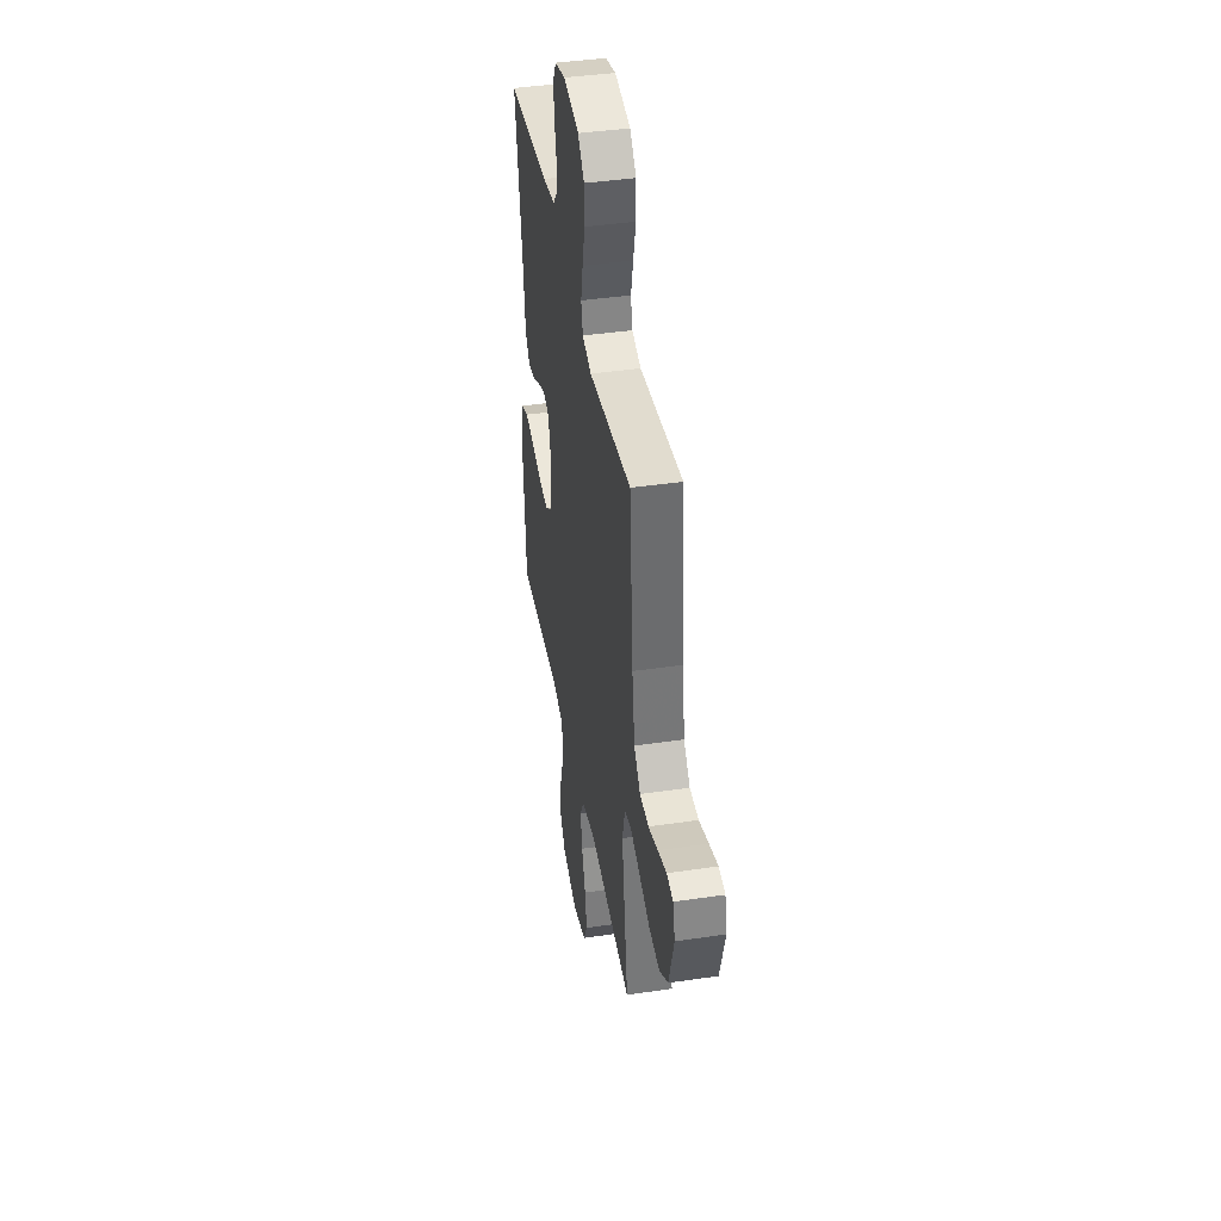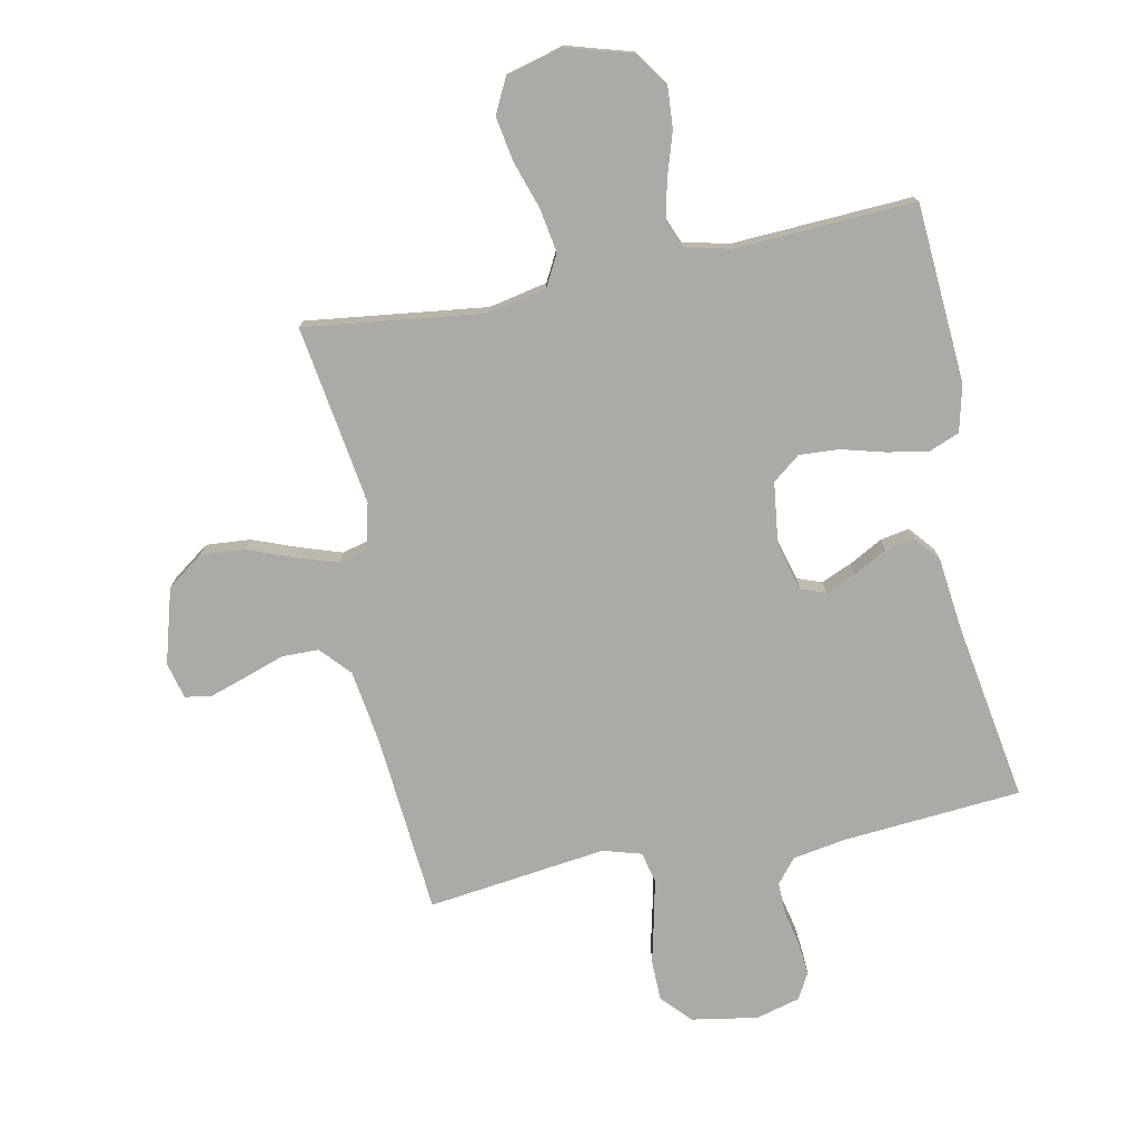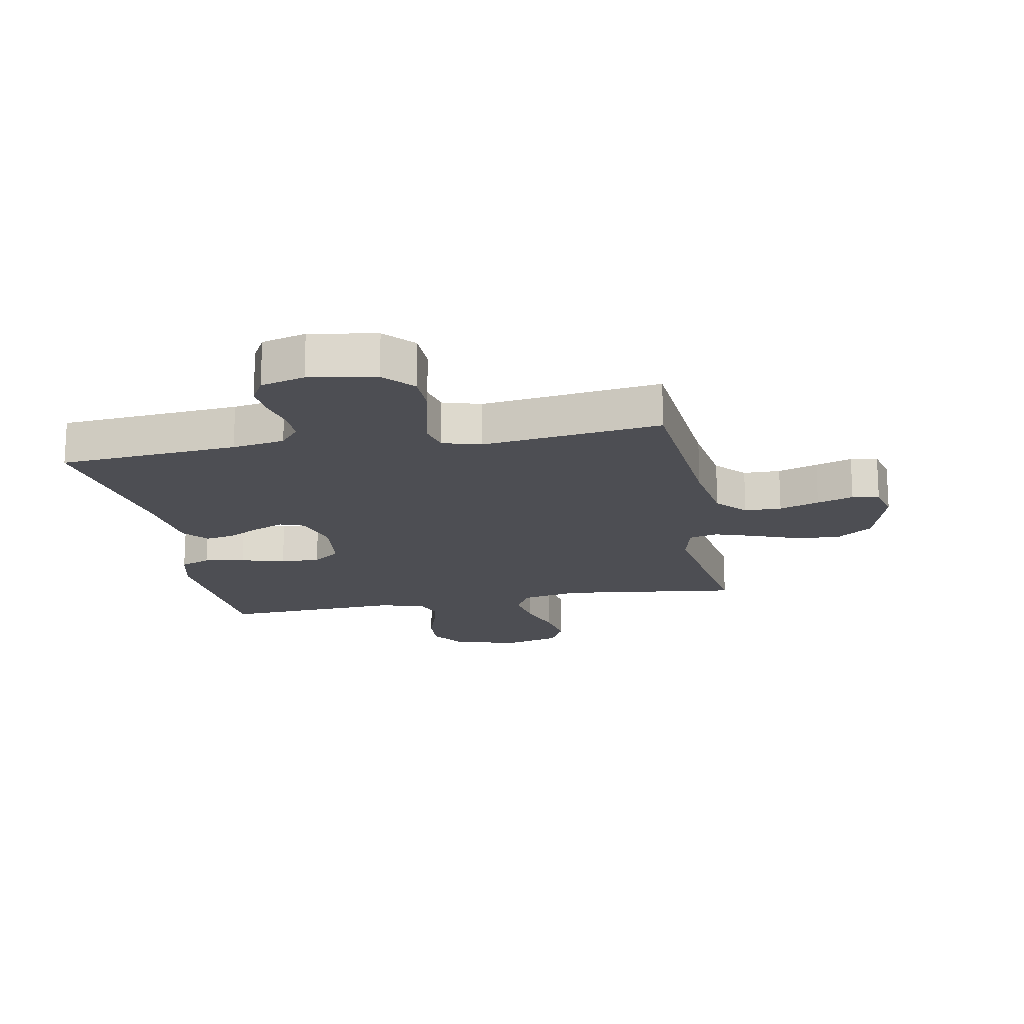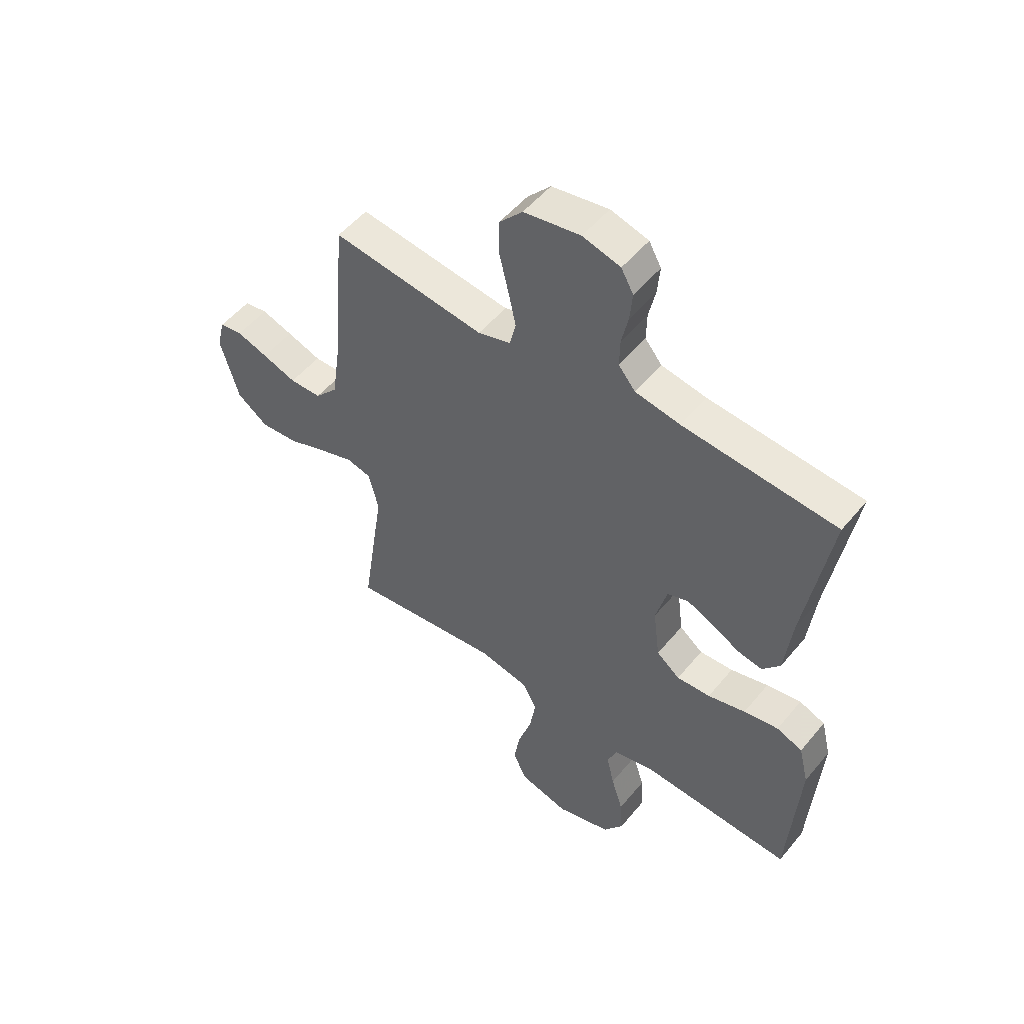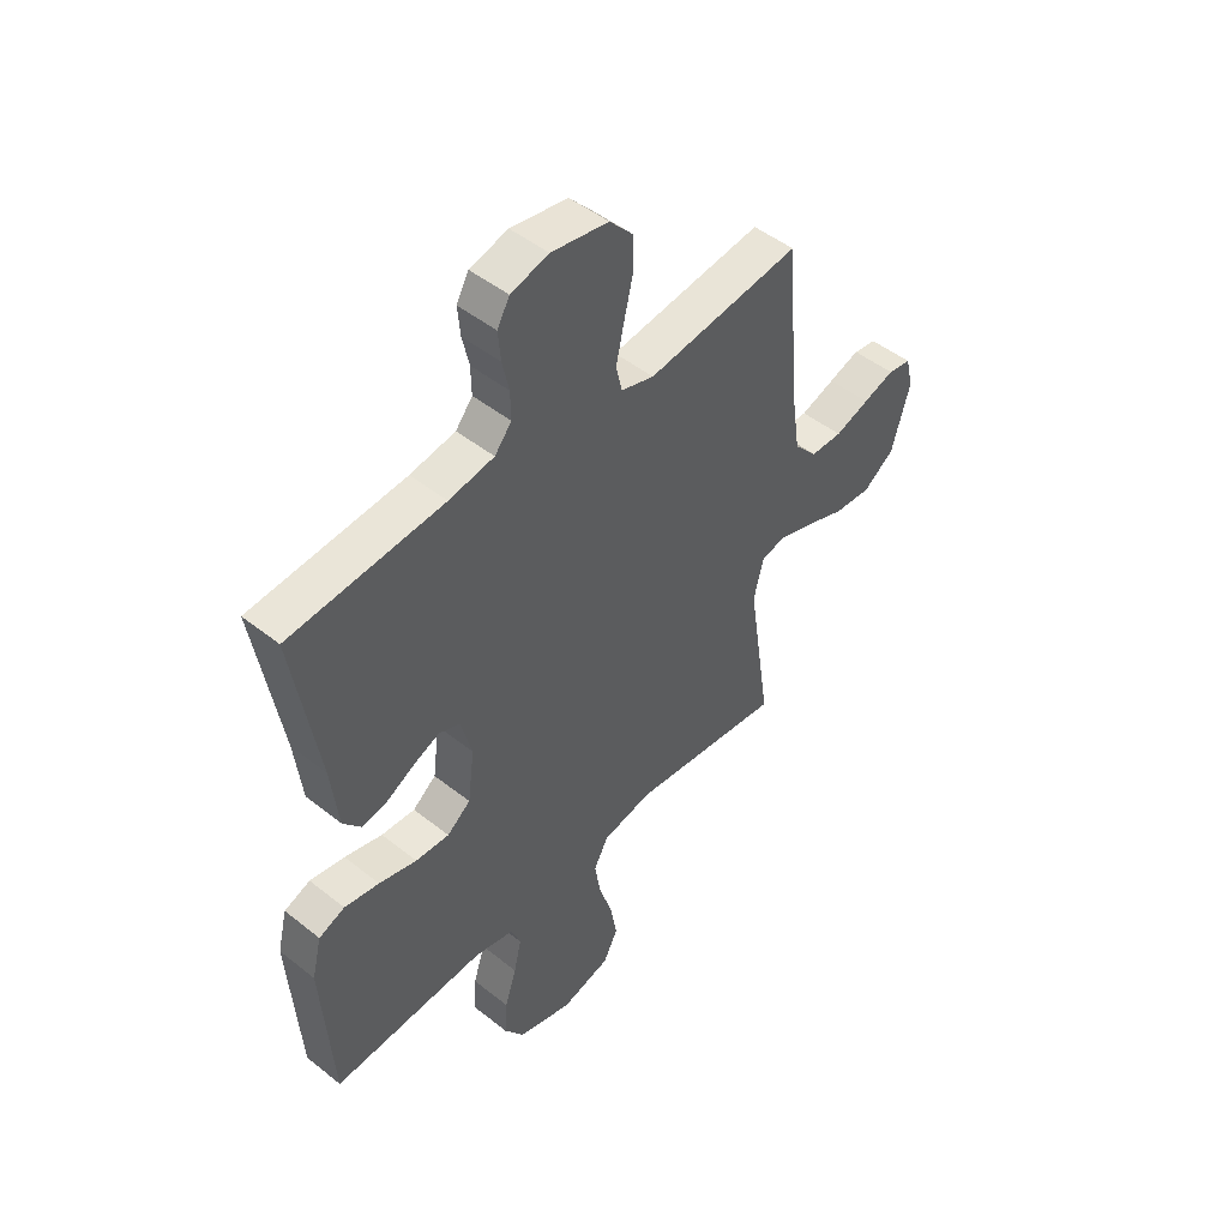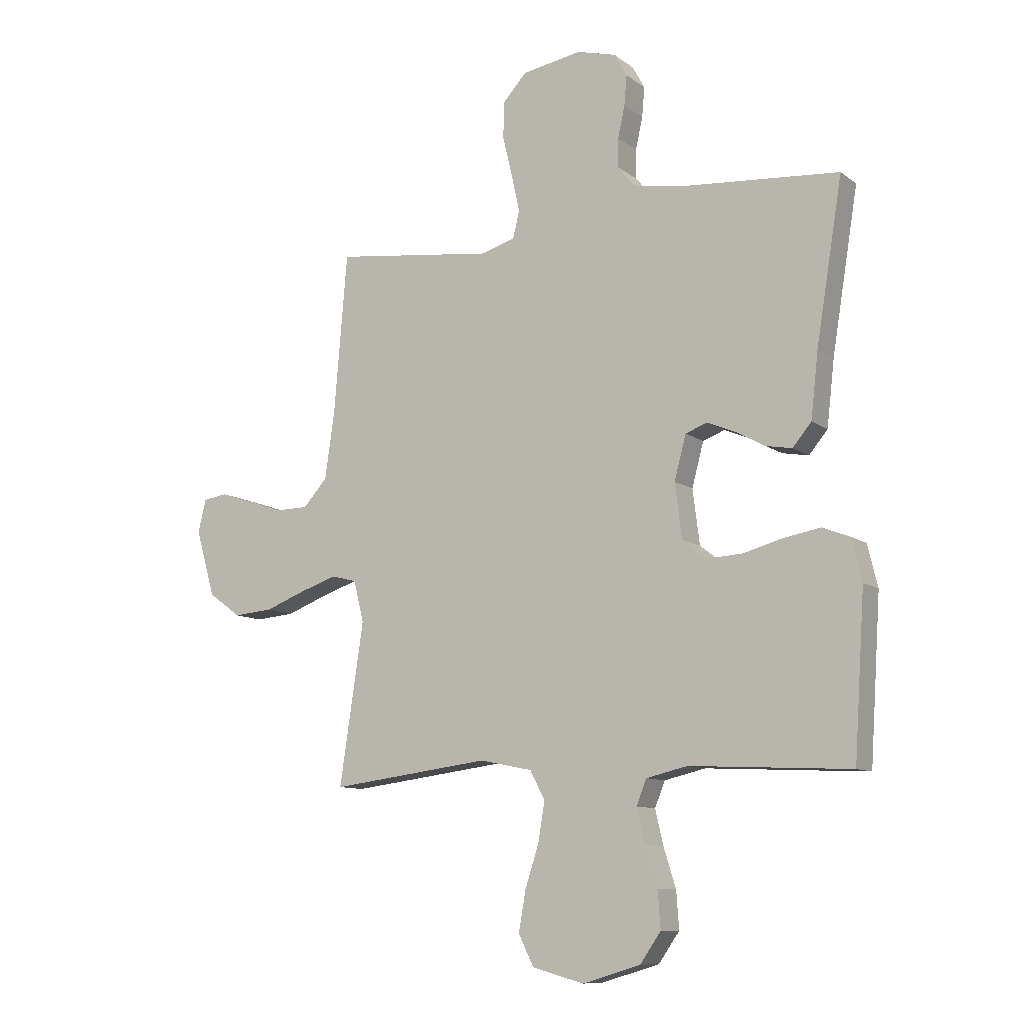
<metadata>
{"format":"obj","ext":"obj","renderer":"f3d","projection":"perspective","resolution":1024,"background":"white","views":[{"elev":41.7,"azim":79.9,"up":"+Z"},{"elev":-75.9,"azim":-168.5,"up":"+Y"},{"elev":-17.4,"azim":10.7,"up":"+Y"},{"elev":52.1,"azim":-141.7,"up":"+Z"},{"elev":48.0,"azim":-48.3,"up":"+Z"},{"elev":-10.1,"azim":-149.9,"up":"+Z"}]}
</metadata>
<code>
v 0.5 0.07 0.5
v 0.525 0.07 0.2
v 0.543 0.07 0.076
v 0.588 0.07 0.026
v 0.65 0.07 0.025
v 0.717 0.07 0.048
v 0.778 0.07 0.068
v 0.823 0.07 0.061
v 0.838 0.07 0
v 0.802 0.07 -0.125
v 0.741 0.07 -0.169
v 0.667 0.07 -0.163
v 0.591 0.07 -0.134
v 0.522 0.07 -0.111
v 0.474 0.07 -0.123
v 0.455 0.07 -0.2
v 0.5 0.07 -0.5
v 0.2 0.07 -0.462
v 0.102 0.07 -0.482
v 0.074 0.07 -0.535
v 0.086 0.07 -0.607
v 0.112 0.07 -0.687
v 0.125 0.07 -0.761
v 0.097 0.07 -0.818
v 0 0.07 -0.844
v -0.108 0.07 -0.812
v -0.147 0.07 -0.756
v -0.142 0.07 -0.687
v -0.119 0.07 -0.614
v -0.104 0.07 -0.55
v -0.123 0.07 -0.503
v -0.2 0.07 -0.485
v -0.5 0.07 -0.5
v -0.52 0.07 -0.2
v -0.501 0.07 -0.122
v -0.45 0.07 -0.102
v -0.382 0.07 -0.114
v -0.308 0.07 -0.134
v -0.242 0.07 -0.138
v -0.196 0.07 -0.102
v -0.183 0.07 0
v -0.205 0.07 0.082
v -0.246 0.07 0.097
v -0.298 0.07 0.075
v -0.353 0.07 0.045
v -0.402 0.07 0.036
v -0.437 0.07 0.078
v -0.451 0.07 0.2
v -0.5 0.07 0.5
v -0.2 0.07 0.524
v -0.112 0.07 0.539
v -0.079 0.07 0.579
v -0.08 0.07 0.633
v -0.093 0.07 0.692
v -0.098 0.07 0.748
v -0.074 0.07 0.791
v 0 0.07 0.811
v 0.111 0.07 0.792
v 0.156 0.07 0.743
v 0.157 0.07 0.675
v 0.139 0.07 0.6
v 0.124 0.07 0.532
v 0.136 0.07 0.481
v 0.2 0.07 0.462
v 0.5 0 0.5
v 0.525 0 0.2
v 0.543 0 0.076
v 0.588 0 0.026
v 0.65 0 0.025
v 0.717 0 0.048
v 0.778 0 0.068
v 0.823 0 0.061
v 0.838 0 0
v 0.802 0 -0.125
v 0.741 0 -0.169
v 0.667 0 -0.163
v 0.591 0 -0.134
v 0.522 0 -0.111
v 0.474 0 -0.123
v 0.455 0 -0.2
v 0.5 0 -0.5
v 0.2 0 -0.462
v 0.102 0 -0.482
v 0.074 0 -0.535
v 0.086 0 -0.607
v 0.112 0 -0.687
v 0.125 0 -0.761
v 0.097 0 -0.818
v 0 0 -0.844
v -0.108 0 -0.812
v -0.147 0 -0.756
v -0.142 0 -0.687
v -0.119 0 -0.614
v -0.104 0 -0.55
v -0.123 0 -0.503
v -0.2 0 -0.485
v -0.5 0 -0.5
v -0.52 0 -0.2
v -0.501 0 -0.122
v -0.45 0 -0.102
v -0.382 0 -0.114
v -0.308 0 -0.134
v -0.242 0 -0.138
v -0.196 0 -0.102
v -0.183 0 0
v -0.205 0 0.082
v -0.246 0 0.097
v -0.298 0 0.075
v -0.353 0 0.045
v -0.402 0 0.036
v -0.437 0 0.078
v -0.451 0 0.2
v -0.5 0 0.5
v -0.2 0 0.524
v -0.112 0 0.539
v -0.079 0 0.579
v -0.08 0 0.633
v -0.093 0 0.692
v -0.098 0 0.748
v -0.074 0 0.791
v 0 0 0.811
v 0.111 0 0.792
v 0.156 0 0.743
v 0.157 0 0.675
v 0.139 0 0.6
v 0.124 0 0.532
v 0.136 0 0.481
v 0.2 0 0.462
f 58 59 60 61
f 58 61 62
f 57 58 62
f 56 57 62 63
f 53 54 55 56
f 52 53 56 63
f 48 49 50
f 48 50 51
f 47 48 51
f 44 45 46 47
f 43 44 47 51
f 42 43 51 52
f 35 36 37 38
f 33 34 35 38
f 32 33 38 39
f 31 32 39 40
f 26 27 28 29
f 26 29 30
f 25 26 30
f 24 25 30
f 21 22 23 24
f 20 21 24 30
f 19 20 30 31
f 16 17 18
f 15 16 18 19
f 10 11 12 13
f 10 13 14
f 9 10 14
f 8 9 14 15
f 5 6 7 8
f 64 1 2
f 63 64 2 3
f 41 42 52 63
f 15 19 31 40
f 5 8 15
f 4 5 15 40
f 40 41 63
f 3 4 40 63
f 125 124 123 122
f 126 125 122
f 126 122 121
f 127 126 121 120
f 120 119 118 117
f 127 120 117 116
f 114 113 112
f 115 114 112
f 115 112 111
f 111 110 109 108
f 115 111 108 107
f 116 115 107 106
f 102 101 100 99
f 102 99 98 97
f 103 102 97 96
f 104 103 96 95
f 93 92 91 90
f 94 93 90
f 94 90 89
f 94 89 88
f 88 87 86 85
f 94 88 85 84
f 95 94 84 83
f 82 81 80
f 83 82 80 79
f 77 76 75 74
f 78 77 74
f 78 74 73
f 79 78 73 72
f 72 71 70 69
f 66 65 128
f 67 66 128 127
f 127 116 106 105
f 104 95 83 79
f 79 72 69
f 104 79 69 68
f 127 105 104
f 127 104 68 67
f 1 65 66 2
f 2 66 67 3
f 3 67 68 4
f 4 68 69 5
f 5 69 70 6
f 6 70 71 7
f 7 71 72 8
f 8 72 73 9
f 9 73 74 10
f 10 74 75 11
f 11 75 76 12
f 12 76 77 13
f 13 77 78 14
f 14 78 79 15
f 15 79 80 16
f 16 80 81 17
f 17 81 82 18
f 18 82 83 19
f 19 83 84 20
f 20 84 85 21
f 21 85 86 22
f 22 86 87 23
f 23 87 88 24
f 24 88 89 25
f 25 89 90 26
f 26 90 91 27
f 27 91 92 28
f 28 92 93 29
f 29 93 94 30
f 30 94 95 31
f 31 95 96 32
f 32 96 97 33
f 33 97 98 34
f 34 98 99 35
f 35 99 100 36
f 36 100 101 37
f 37 101 102 38
f 38 102 103 39
f 39 103 104 40
f 40 104 105 41
f 41 105 106 42
f 42 106 107 43
f 43 107 108 44
f 44 108 109 45
f 45 109 110 46
f 46 110 111 47
f 47 111 112 48
f 48 112 113 49
f 49 113 114 50
f 50 114 115 51
f 51 115 116 52
f 52 116 117 53
f 53 117 118 54
f 54 118 119 55
f 55 119 120 56
f 56 120 121 57
f 57 121 122 58
f 58 122 123 59
f 59 123 124 60
f 60 124 125 61
f 61 125 126 62
f 62 126 127 63
f 63 127 128 64
f 64 128 65 1

</code>
